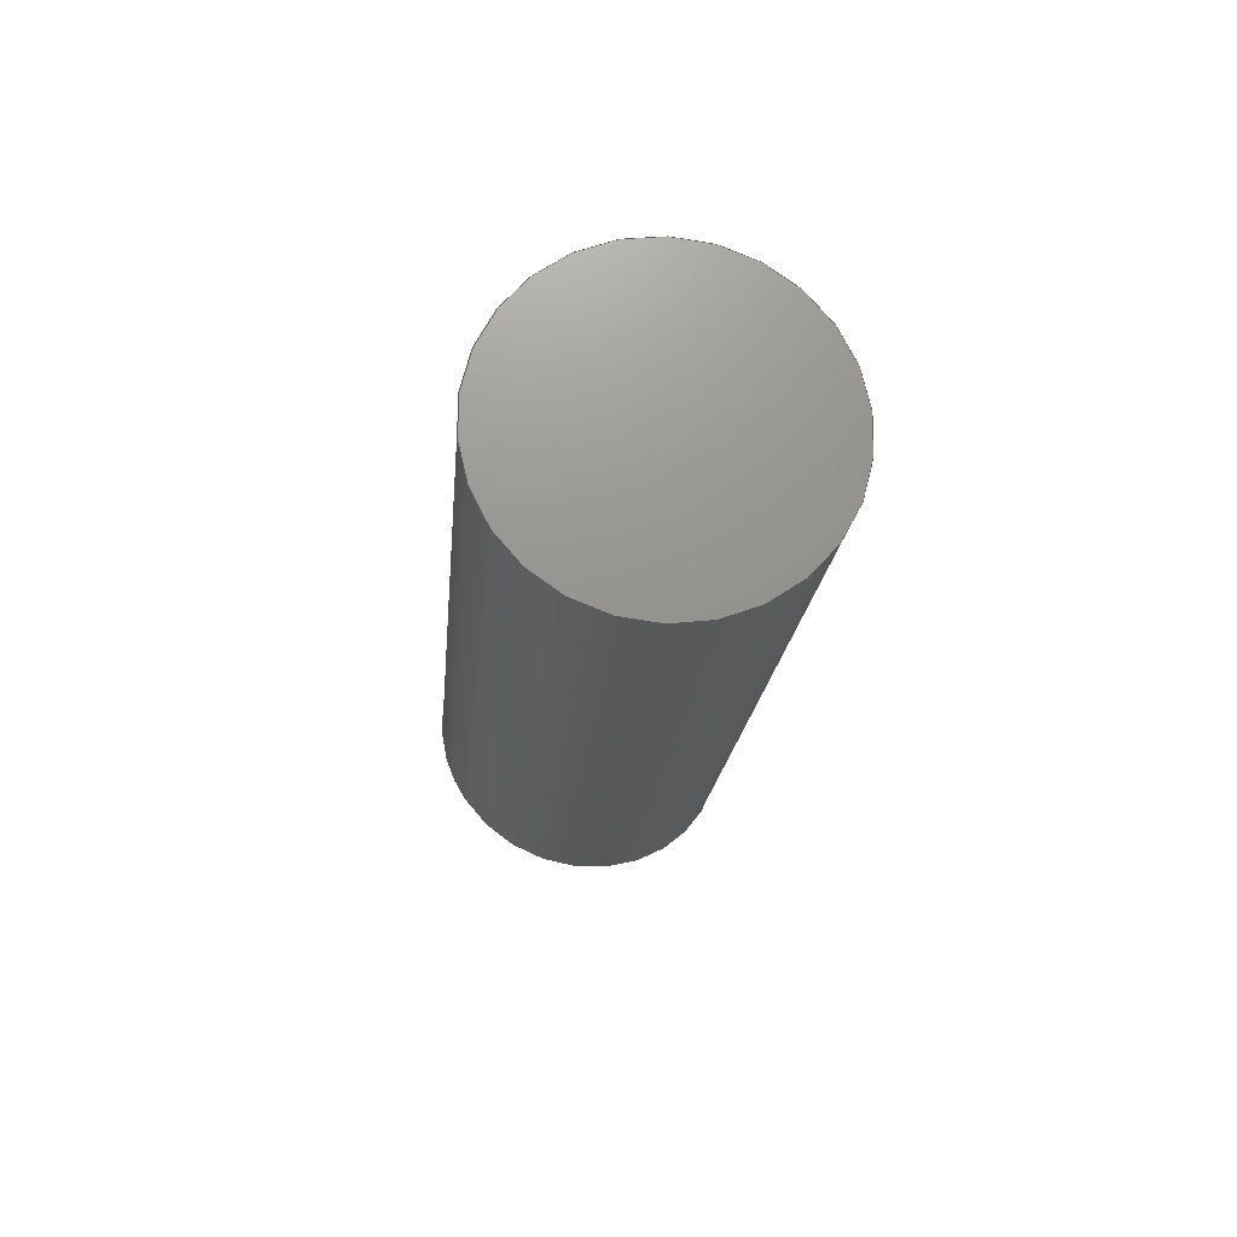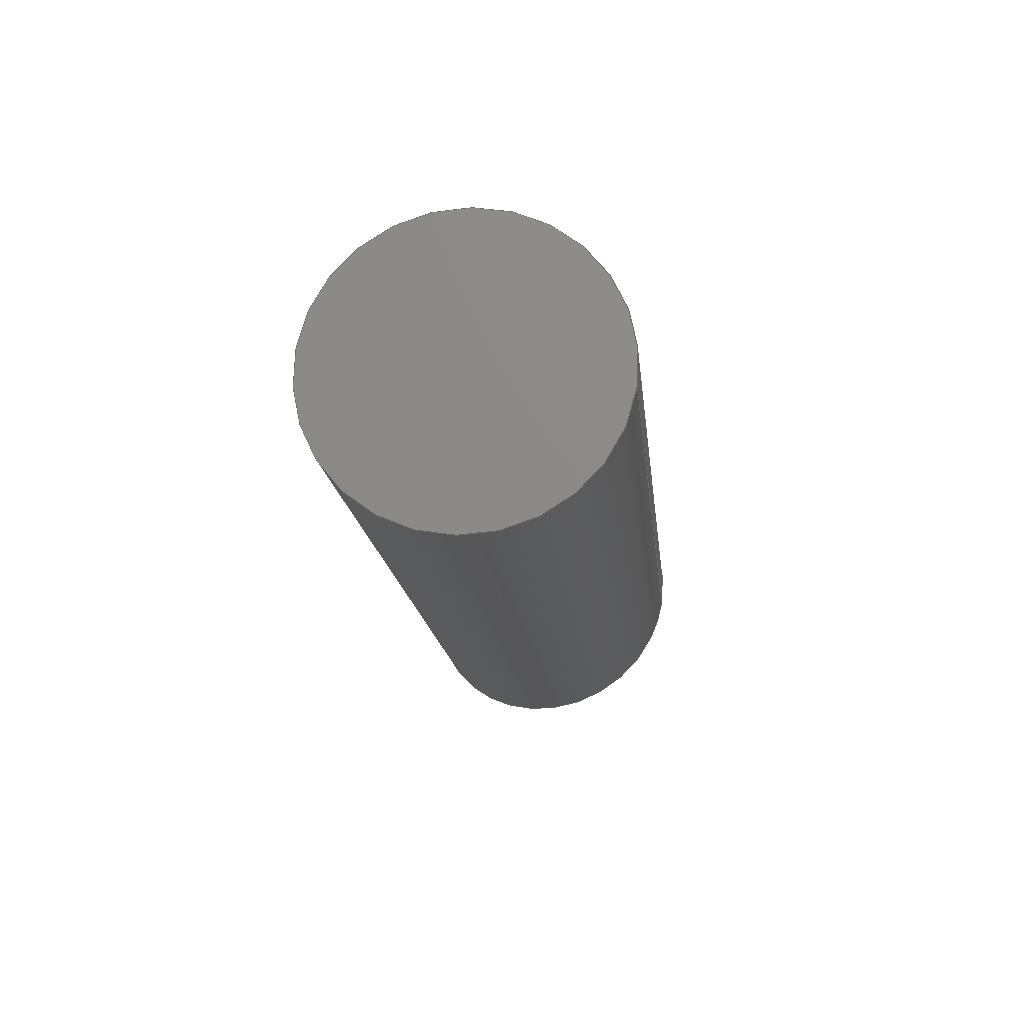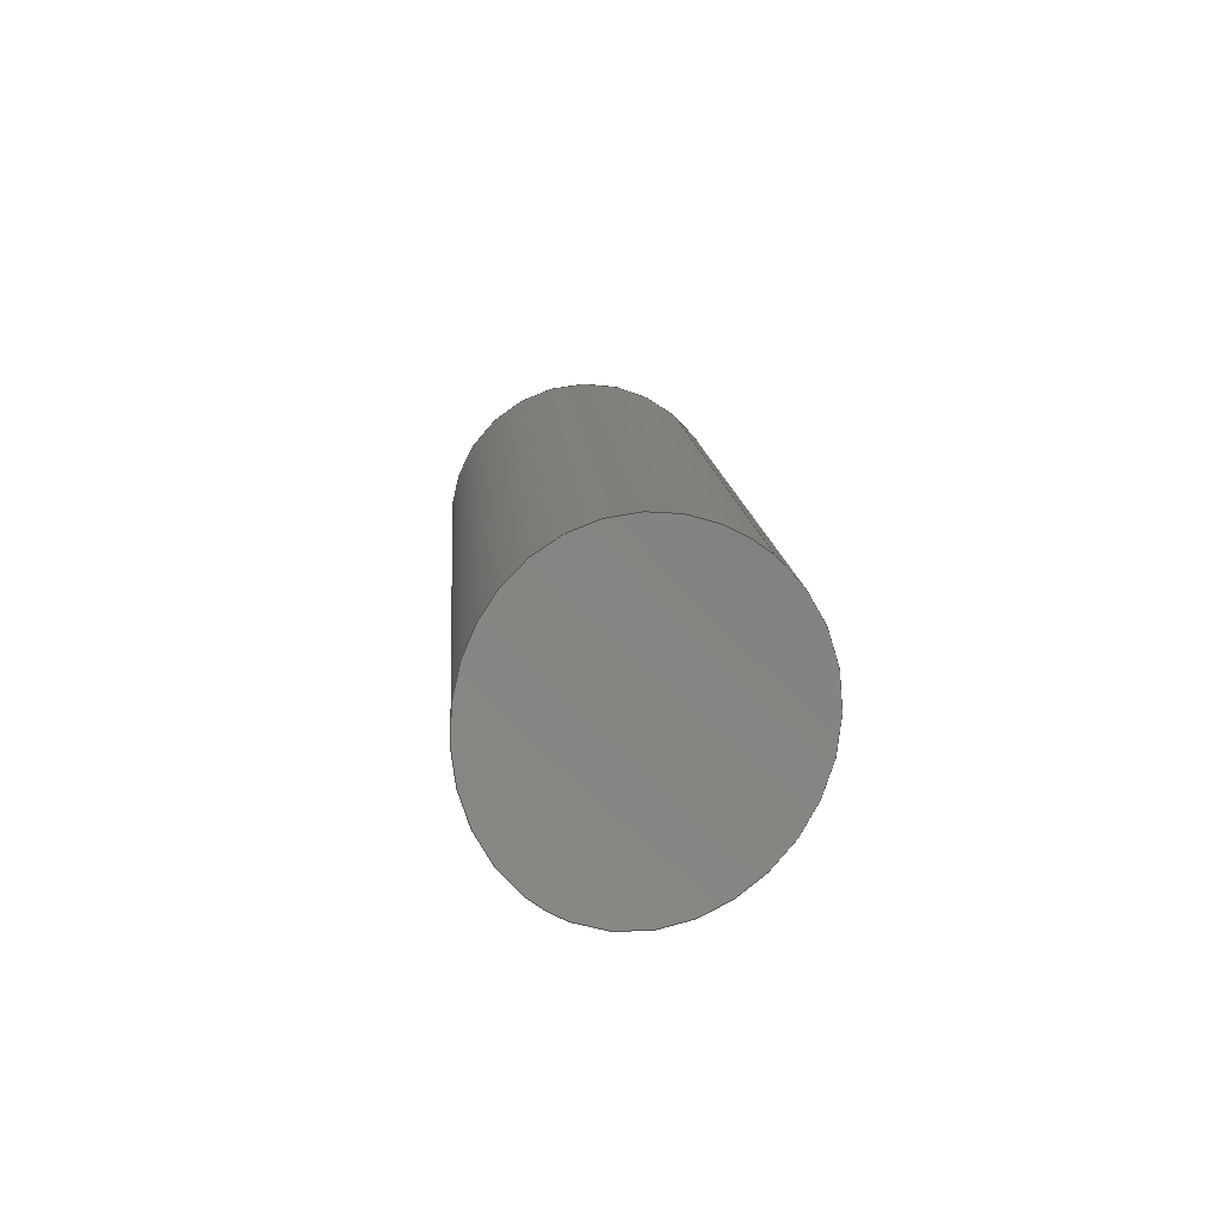
<metadata>
{"format":"step","ext":"step","renderer":"f3d","projection":"perspective","resolution":1024,"background":"white","views":[{"elev":75.1,"azim":-33.8,"up":"+Y"},{"elev":74.8,"azim":-170.9,"up":"+Y"},{"elev":-72.8,"azim":-130.6,"up":"+Y"}]}
</metadata>
<code>
ISO-10303-21;
DATA;
#1 = DIRECTION ( 'NONE',  ( -0.9945, 0.1045, 0 ) ) ;
#2 = UNCERTAINTY_MEASURE_WITH_UNIT (LENGTH_MEASURE( 1e-05 ), #192, 'distance_accuracy_value', 'NONE');
#3 = CIRCLE ( 'NONE', #114, 3.238 ) ;
#4 =( LENGTH_UNIT ( ) NAMED_UNIT ( * ) SI_UNIT ( .MILLI., .METRE. ) );
#5 = VERTEX_POINT ( 'NONE', #14 ) ;
#6 = AXIS2_PLACEMENT_3D ( 'NONE', #152, #43, #94 ) ;
#7 = CARTESIAN_POINT ( 'NONE',  ( -11.35, 6.976, 10.23 ) ) ;
#8 = PRODUCT_DEFINITION_CONTEXT ( 'detailed design', #81, 'design' ) ;
#9 = CYLINDRICAL_SURFACE ( 'NONE', #197, 16.5 ) ;
#10 = CARTESIAN_POINT ( 'NONE',  ( -7.866, 5.474, 11.25 ) ) ;
#11 = CARTESIAN_POINT ( 'NONE',  ( -5.851, 4.105, 8.193 ) ) ;
#12 = ORIENTED_EDGE ( 'NONE', *, *, #86, .F. ) ;
#13 = ADVANCED_FACE ( 'NONE', ( #105 ), #84, .T. ) ;
#14 = CARTESIAN_POINT ( 'NONE',  ( -3.804, 23.58, 8.193 ) ) ;
#15 = CARTESIAN_POINT ( 'NONE',  ( -12.04, 7.168, 8.193 ) ) ;
#16 = CARTESIAN_POINT ( 'NONE',  ( -6.884, 4.861, 5.747 ) ) ;
#17 =( NAMED_UNIT ( * ) PLANE_ANGLE_UNIT ( ) SI_UNIT ( $, .RADIAN. ) );
#18 = CARTESIAN_POINT ( 'NONE',  ( -10.38, 6.654, 5.334 ) ) ;
#19 = CARTESIAN_POINT ( 'NONE',  ( -16.1, -8.825, -3.697 ) ) ;
#20 = SURFACE_STYLE_USAGE ( .BOTH. , #118 ) ;
#21 = CYLINDRICAL_SURFACE ( 'NONE', #187, 3.238 ) ;
#22 = ORIENTED_EDGE ( 'NONE', *, *, #35, .T. ) ;
#23 =( NAMED_UNIT ( * ) SI_UNIT ( $, .STERADIAN. ) SOLID_ANGLE_UNIT ( ) );
#24 = ORIENTED_EDGE ( 'NONE', *, *, #55, .T. ) ;
#25 = DIRECTION ( 'NONE',  ( -0.9945, 0.1045, 0 ) ) ;
#26 = CARTESIAN_POINT ( 'NONE',  ( -10.9, 6.836, 10.69 ) ) ;
#27 = ORIENTED_EDGE ( 'NONE', *, *, #68, .F. ) ;
#28 = CARTESIAN_POINT ( 'NONE',  ( -7.348, 5.163, 10.99 ) ) ;
#29 = DIRECTION ( 'NONE',  ( 0, -1, -1.393e-15 ) ) ;
#30 = DIRECTION ( 'NONE',  ( 0.1045, 0.9945, 3.842e-12 ) ) ;
#31 = PRESENTATION_STYLE_ASSIGNMENT (( #195 ) ) ;
#32 = CARTESIAN_POINT ( 'NONE',  ( -7.034, 4.962, 5.616 ) ) ;
#33 = CARTESIAN_POINT ( 'NONE',  ( -10.9, 6.835, 5.693 ) ) ;
#34 = STYLED_ITEM ( 'NONE', ( #31 ), #160 ) ;
#35 = EDGE_CURVE ( 'NONE', #177, #173, #159, .T. ) ;
#36 = B_SPLINE_CURVE_WITH_KNOTS ( 'NONE', 3,
 ( #40, #137, #72, #175, #88, #188, #108, #7, #124, #26, #138, #41, #149, #58, #162, #73, #176, #89, #189, #109, #10, #125, #28, #140, #42, #150, #59, #163, #75, #178, #90, #190, #111, #11 ),
 .UNSPECIFIED., .F., .F.,
 ( 4, 2, 2, 2, 2, 2, 2, 2, 2, 2, 2, 2, 2, 2, 2, 2, 4 ),
 ( 0.01049, 0.01115, 0.0118, 0.01246, 0.01312, 0.01377, 0.01443, 0.01508, 0.01574, 0.01639, 0.01705, 0.01771, 0.01836, 0.01902, 0.01967, 0.02033, 0.02098 ),
 .UNSPECIFIED. ) ;
#37 =( NAMED_UNIT ( * ) PLANE_ANGLE_UNIT ( ) SI_UNIT ( $, .RADIAN. ) );
#38 = COLOUR_RGB ( '',0.7922, 0.8196, 0.9333 ) ;
#39 = PRESENTATION_LAYER_ASSIGNMENT (  '', '', ( #34 ) ) ;
#40 = CARTESIAN_POINT ( 'NONE',  ( -12.04, 7.168, 8.193 ) ) ;
#41 = CARTESIAN_POINT ( 'NONE',  ( -10.38, 6.654, 11.05 ) ) ;
#42 = CARTESIAN_POINT ( 'NONE',  ( -6.881, 4.86, 10.64 ) ) ;
#43 = DIRECTION ( 'NONE',  ( 0.1045, 0.9945, 2.407e-35 ) ) ;
#44 = VECTOR ( 'NONE', #30, 1000 ) ;
#45 = CARTESIAN_POINT ( 'NONE',  ( 0.4692, 95.22, 8.193 ) ) ;
#46 = EDGE_CURVE ( 'NONE', #136, #177, #117, .T. ) ;
#47 =( NAMED_UNIT ( * ) SI_UNIT ( $, .STERADIAN. ) SOLID_ANGLE_UNIT ( ) );
#48 = CARTESIAN_POINT ( 'NONE',  ( -7.871, 5.477, 5.136 ) ) ;
#49 = DIRECTION ( 'NONE',  ( 0, 0, 1 ) ) ;
#50 = CARTESIAN_POINT ( 'NONE',  ( -11.35, 6.976, 6.159 ) ) ;
#51 = CARTESIAN_POINT ( 'NONE',  ( -7.024, 23.92, 8.193 ) ) ;
#52 = ORIENTED_EDGE ( 'NONE', *, *, #78, .T. ) ;
#53 = MECHANICAL_DESIGN_GEOMETRIC_PRESENTATION_REPRESENTATION (  '', ( #34 ), #66 ) ;
#54 = ORIENTED_EDGE ( 'NONE', *, *, #55, .F. ) ;
#55 = EDGE_CURVE ( 'NONE', #5, #173, #3, .T. ) ;
#56 = DIRECTION ( 'NONE',  ( 0.1045, 0.9945, 3.842e-12 ) ) ;
#57 = VECTOR ( 'NONE', #56, 1000 ) ;
#58 = CARTESIAN_POINT ( 'NONE',  ( -9.811, 6.43, 11.3 ) ) ;
#59 = CARTESIAN_POINT ( 'NONE',  ( -6.487, 4.585, 10.19 ) ) ;
#60 = ORIENTED_EDGE ( 'NONE', *, *, #35, .F. ) ;
#61 = CARTESIAN_POINT ( 'NONE',  ( -5.851, 4.105, 8.193 ) ) ;
#62 = APPLICATION_CONTEXT ( 'automotive_design' ) ;
#63 = CARTESIAN_POINT ( 'NONE',  ( -8.433, 5.787, 4.986 ) ) ;
#64 = APPLICATION_PROTOCOL_DEFINITION ( 'draft international standard', 'automotive_design', 1998, #62 ) ;
#65 = CARTESIAN_POINT ( 'NONE',  ( -11.7, 7.077, 6.711 ) ) ;
#66 =( GEOMETRIC_REPRESENTATION_CONTEXT ( 3 ) GLOBAL_UNCERTAINTY_ASSIGNED_CONTEXT ( ( #134 ) ) GLOBAL_UNIT_ASSIGNED_CONTEXT ( ( #115, #17, #129 ) ) REPRESENTATION_CONTEXT ( 'NONE', 'WORKASPACE' ) );
#67 = DIRECTION ( 'NONE',  ( -0.9945, 0.1045, 0 ) ) ;
#68 = EDGE_CURVE ( 'NONE', #173, #5, #193, .T. ) ;
#69 = CLOSED_SHELL ( 'NONE', ( #13, #76, #151, #91 ) ) ;
#70 = SURFACE_STYLE_FILL_AREA ( #181 ) ;
#71 = UNCERTAINTY_MEASURE_WITH_UNIT (LENGTH_MEASURE( 1e-05 ), #4, 'distance_accuracy_value', 'NONE');
#72 = CARTESIAN_POINT ( 'NONE',  ( -12.02, 7.162, 8.631 ) ) ;
#73 = CARTESIAN_POINT ( 'NONE',  ( -9.219, 6.173, 11.42 ) ) ;
#74 = MANIFOLD_SOLID_BREP ( 'Combine1', #69 ) ;
#75 = CARTESIAN_POINT ( 'NONE',  ( -6.17, 4.352, 9.661 ) ) ;
#76 = ADVANCED_FACE ( 'NONE', ( #127 ), #21, .T. ) ;
#77 = CARTESIAN_POINT ( 'NONE',  ( -5.953, 4.185, 7.328 ) ) ;
#78 = EDGE_CURVE ( 'NONE', #177, #136, #36, .T. ) ;
#79 = PRESENTATION_STYLE_ASSIGNMENT (( #20 ) ) ;
#80 = CARTESIAN_POINT ( 'NONE',  ( -9.02, 6.08, 4.95 ) ) ;
#81 = APPLICATION_CONTEXT ( 'automotive_design' ) ;
#82 = CARTESIAN_POINT ( 'NONE',  ( -11.93, 7.14, 7.322 ) ) ;
#83 = DIRECTION ( 'NONE',  ( 4.91e-16, -1.403e-15, 1 ) ) ;
#84 = CYLINDRICAL_SURFACE ( 'NONE', #122, 3.238 ) ;
#85 = ORIENTED_EDGE ( 'NONE', *, *, #46, .T. ) ;
#86 = EDGE_CURVE ( 'NONE', #136, #5, #139, .T. ) ;
#87 = PRODUCT ( 'Buffer Retainer tube Plug', 'Buffer Retainer tube Plug', '', ( #168 ) ) ;
#88 = CARTESIAN_POINT ( 'NONE',  ( -11.87, 7.123, 9.273 ) ) ;
#89 = CARTESIAN_POINT ( 'NONE',  ( -8.624, 5.885, 11.42 ) ) ;
#90 = CARTESIAN_POINT ( 'NONE',  ( -5.955, 4.186, 9.065 ) ) ;
#91 = ADVANCED_FACE ( 'NONE', ( #135 ), #9, .F. ) ;
#92 = ORIENTED_EDGE ( 'NONE', *, *, #46, .F. ) ;
#93 = DIRECTION ( 'NONE',  ( -0.9945, 0.1045, 0 ) ) ;
#94 = DIRECTION ( 'NONE',  ( -0.9945, 0.1045, -1.088e-18 ) ) ;
#95 = CARTESIAN_POINT ( 'NONE',  ( -5.851, 4.105, 8.193 ) ) ;
#96 = SURFACE_SIDE_STYLE ('',( #70 ) ) ;
#97 = CARTESIAN_POINT ( 'NONE',  ( -8.626, 5.886, 4.961 ) ) ;
#98 = CARTESIAN_POINT ( 'NONE',  ( -12.04, 7.168, 7.974 ) ) ;
#99 = AXIS2_PLACEMENT_3D ( 'NONE', #145, #49, #155 ) ;
#100 = PRODUCT_DEFINITION_SHAPE ( 'NONE', 'NONE',  #106 ) ;
#101 = DIRECTION ( 'NONE',  ( 0.1045, 0.9945, 0 ) ) ;
#102 = EDGE_LOOP ( 'NONE', ( #166, #24 ) ) ;
#103 = AXIS2_PLACEMENT_3D ( 'NONE', #185, #101, #1 ) ;
#104 = SHAPE_DEFINITION_REPRESENTATION ( #100, #160 ) ;
#105 = FACE_OUTER_BOUND ( 'NONE', #110, .T. ) ;
#106 = PRODUCT_DEFINITION ( 'UNKNOWN', '', #120, #8 ) ;
#107 = CARTESIAN_POINT ( 'NONE',  ( 0.4692, 95.22, 8.193 ) ) ;
#108 = CARTESIAN_POINT ( 'NONE',  ( -11.59, 7.048, 9.869 ) ) ;
#109 = CARTESIAN_POINT ( 'NONE',  ( -8.051, 5.58, 11.31 ) ) ;
#110 = EDGE_LOOP ( 'NONE', ( #52, #186, #27, #60 ) ) ;
#111 = CARTESIAN_POINT ( 'NONE',  ( -5.851, 4.105, 8.415 ) ) ;
#112 = FILL_AREA_STYLE_COLOUR ( '', #119 ) ;
#113 = CARTESIAN_POINT ( 'NONE',  ( -6.475, 4.58, 6.179 ) ) ;
#114 = AXIS2_PLACEMENT_3D ( 'NONE', #51, #157, #67 ) ;
#115 =( LENGTH_UNIT ( ) NAMED_UNIT ( * ) SI_UNIT ( .MILLI., .METRE. ) );
#116 = CARTESIAN_POINT ( 'NONE',  ( -10.2, 6.583, 5.238 ) ) ;
#117 = B_SPLINE_CURVE_WITH_KNOTS ( 'NONE', 3,
 ( #95, #164, #153, #77, #180, #194, #113, #16, #32, #143, #128, #48, #154, #63, #97, #80, #167, #182, #196, #116, #18, #130, #33, #146, #50, #156, #65, #169, #82, #184, #98, #198 ),
 .UNSPECIFIED., .F., .F.,
 ( 4, 2, 2, 2, 2, 2, 2, 2, 2, 2, 2, 2, 2, 2, 2, 4 ),
 ( 3.877e-16, 0.0006559, 0.001312, 0.002623, 0.003279, 0.003935, 0.004591, 0.005247, 0.005903, 0.006559, 0.007214, 0.00787, 0.008526, 0.009182, 0.009838, 0.01049 ),
 .UNSPECIFIED. ) ;
#118 = SURFACE_SIDE_STYLE ('',( #121 ) ) ;
#119 = COLOUR_RGB ( '',0.7922, 0.8196, 0.9333 ) ;
#120 = PRODUCT_DEFINITION_FORMATION_WITH_SPECIFIED_SOURCE ( 'ANY', '', #87, .NOT_KNOWN. ) ;
#121 = SURFACE_STYLE_FILL_AREA ( #170 ) ;
#122 = AXIS2_PLACEMENT_3D ( 'NONE', #45, #191, #93 ) ;
#123 = DIRECTION ( 'NONE',  ( 0.1045, 0.9945, 3.842e-12 ) ) ;
#124 = CARTESIAN_POINT ( 'NONE',  ( -11.21, 6.934, 10.39 ) ) ;
#125 = CARTESIAN_POINT ( 'NONE',  ( -7.516, 5.267, 11.09 ) ) ;
#126 = CARTESIAN_POINT ( 'NONE',  ( -2.752, 95.56, 8.193 ) ) ;
#127 = FACE_OUTER_BOUND ( 'NONE', #171, .T. ) ;
#128 = CARTESIAN_POINT ( 'NONE',  ( -7.518, 5.268, 5.295 ) ) ;
#129 =( NAMED_UNIT ( * ) SI_UNIT ( $, .STERADIAN. ) SOLID_ANGLE_UNIT ( ) );
#130 = CARTESIAN_POINT ( 'NONE',  ( -10.74, 6.779, 5.561 ) ) ;
#131 = PRODUCT_RELATED_PRODUCT_CATEGORY ( 'part', '', ( #87 ) ) ;
#132 = EDGE_LOOP ( 'NONE', ( #141, #92 ) ) ;
#133 = STYLED_ITEM ( 'NONE', ( #79 ), #74 ) ;
#134 = UNCERTAINTY_MEASURE_WITH_UNIT (LENGTH_MEASURE( 1e-05 ), #115, 'distance_accuracy_value', 'NONE');
#135 = FACE_OUTER_BOUND ( 'NONE', #132, .T. ) ;
#136 = VERTEX_POINT ( 'NONE', #61 ) ;
#137 = CARTESIAN_POINT ( 'NONE',  ( -12.04, 7.168, 8.412 ) ) ;
#138 = CARTESIAN_POINT ( 'NONE',  ( -10.74, 6.779, 10.83 ) ) ;
#139 = LINE ( 'NONE', #161, #57 ) ;
#140 = CARTESIAN_POINT ( 'NONE',  ( -7.03, 4.959, 10.77 ) ) ;
#141 = ORIENTED_EDGE ( 'NONE', *, *, #78, .F. ) ;
#142 =( NAMED_UNIT ( * ) PLANE_ANGLE_UNIT ( ) SI_UNIT ( $, .RADIAN. ) );
#143 = CARTESIAN_POINT ( 'NONE',  ( -7.351, 5.165, 5.391 ) ) ;
#144 = PRESENTATION_LAYER_ASSIGNMENT (  '', '', ( #133 ) ) ;
#145 = CARTESIAN_POINT ( 'NONE',  ( 0, 0, 0 ) ) ;
#146 = CARTESIAN_POINT ( 'NONE',  ( -11.21, 6.934, 5.995 ) ) ;
#147 = FILL_AREA_STYLE_COLOUR ( '', #38 ) ;
#148 = MECHANICAL_DESIGN_GEOMETRIC_PRESENTATION_REPRESENTATION (  '', ( #133 ), #158 ) ;
#149 = CARTESIAN_POINT ( 'NONE',  ( -10.2, 6.584, 11.15 ) ) ;
#150 = CARTESIAN_POINT ( 'NONE',  ( -6.61, 4.673, 10.35 ) ) ;
#151 = ADVANCED_FACE ( 'NONE', ( #172 ), #179, .T. ) ;
#152 = CARTESIAN_POINT ( 'NONE',  ( -7.024, 23.92, 8.193 ) ) ;
#153 = CARTESIAN_POINT ( 'NONE',  ( -5.872, 4.121, 7.754 ) ) ;
#154 = CARTESIAN_POINT ( 'NONE',  ( -8.057, 5.582, 5.073 ) ) ;
#155 = DIRECTION ( 'NONE',  ( 1, 0, 0 ) ) ;
#156 = CARTESIAN_POINT ( 'NONE',  ( -11.59, 7.047, 6.516 ) ) ;
#157 = DIRECTION ( 'NONE',  ( 0.1045, 0.9945, 0 ) ) ;
#158 =( GEOMETRIC_REPRESENTATION_CONTEXT ( 3 ) GLOBAL_UNCERTAINTY_ASSIGNED_CONTEXT ( ( #71 ) ) GLOBAL_UNIT_ASSIGNED_CONTEXT ( ( #4, #37, #23 ) ) REPRESENTATION_CONTEXT ( 'NONE', 'WORKASPACE' ) );
#159 = LINE ( 'NONE', #126, #44 ) ;
#160 = ADVANCED_BREP_SHAPE_REPRESENTATION ( 'Buffer Retainer tube Plug', ( #74, #99 ), #174 ) ;
#161 = CARTESIAN_POINT ( 'NONE',  ( 3.69, 94.88, 8.193 ) ) ;
#162 = CARTESIAN_POINT ( 'NONE',  ( -9.615, 6.348, 11.35 ) ) ;
#163 = CARTESIAN_POINT ( 'NONE',  ( -6.265, 4.423, 9.846 ) ) ;
#164 = CARTESIAN_POINT ( 'NONE',  ( -5.851, 4.105, 7.971 ) ) ;
#165 = CARTESIAN_POINT ( 'NONE',  ( -10.25, 24.26, 8.193 ) ) ;
#166 = ORIENTED_EDGE ( 'NONE', *, *, #68, .T. ) ;
#167 = CARTESIAN_POINT ( 'NONE',  ( -9.222, 6.174, 4.965 ) ) ;
#168 = PRODUCT_CONTEXT ( 'NONE', #62, 'mechanical' ) ;
#169 = CARTESIAN_POINT ( 'NONE',  ( -11.87, 7.123, 7.113 ) ) ;
#170 = FILL_AREA_STYLE ('',( #147 ) ) ;
#171 = EDGE_LOOP ( 'NONE', ( #12, #85, #22, #54 ) ) ;
#172 = FACE_OUTER_BOUND ( 'NONE', #102, .T. ) ;
#173 = VERTEX_POINT ( 'NONE', #165 ) ;
#174 =( GEOMETRIC_REPRESENTATION_CONTEXT ( 3 ) GLOBAL_UNCERTAINTY_ASSIGNED_CONTEXT ( ( #2 ) ) GLOBAL_UNIT_ASSIGNED_CONTEXT ( ( #192, #142, #47 ) ) REPRESENTATION_CONTEXT ( 'NONE', 'WORKASPACE' ) );
#175 = CARTESIAN_POINT ( 'NONE',  ( -11.93, 7.14, 9.064 ) ) ;
#176 = CARTESIAN_POINT ( 'NONE',  ( -9.018, 6.079, 11.44 ) ) ;
#177 = VERTEX_POINT ( 'NONE', #15 ) ;
#178 = CARTESIAN_POINT ( 'NONE',  ( -6.016, 4.234, 9.271 ) ) ;
#179 = PLANE ( 'NONE',  #6 ) ;
#180 = CARTESIAN_POINT ( 'NONE',  ( -6.015, 4.233, 7.118 ) ) ;
#181 = FILL_AREA_STYLE ('',( #112 ) ) ;
#182 = CARTESIAN_POINT ( 'NONE',  ( -9.616, 6.349, 5.034 ) ) ;
#183 = APPLICATION_PROTOCOL_DEFINITION ( 'draft international standard', 'automotive_design', 1998, #81 ) ;
#184 = CARTESIAN_POINT ( 'NONE',  ( -12.02, 7.162, 7.753 ) ) ;
#185 = CARTESIAN_POINT ( 'NONE',  ( -7.024, 23.92, 8.193 ) ) ;
#186 = ORIENTED_EDGE ( 'NONE', *, *, #86, .T. ) ;
#187 = AXIS2_PLACEMENT_3D ( 'NONE', #107, #123, #25 ) ;
#188 = CARTESIAN_POINT ( 'NONE',  ( -11.7, 7.077, 9.674 ) ) ;
#189 = CARTESIAN_POINT ( 'NONE',  ( -8.431, 5.785, 11.4 ) ) ;
#190 = CARTESIAN_POINT ( 'NONE',  ( -5.872, 4.121, 8.634 ) ) ;
#191 = DIRECTION ( 'NONE',  ( 0.1045, 0.9945, 3.842e-12 ) ) ;
#192 =( LENGTH_UNIT ( ) NAMED_UNIT ( * ) SI_UNIT ( .MILLI., .METRE. ) );
#193 = CIRCLE ( 'NONE', #103, 3.238 ) ;
#194 = CARTESIAN_POINT ( 'NONE',  ( -6.248, 4.411, 6.529 ) ) ;
#195 = SURFACE_STYLE_USAGE ( .BOTH. , #96 ) ;
#196 = CARTESIAN_POINT ( 'NONE',  ( -9.811, 6.43, 5.088 ) ) ;
#197 = AXIS2_PLACEMENT_3D ( 'NONE', #19, #83, #29 ) ;
#198 = CARTESIAN_POINT ( 'NONE',  ( -12.04, 7.168, 8.193 ) ) ;
ENDSEC;
END-ISO-10303-21;

</code>
